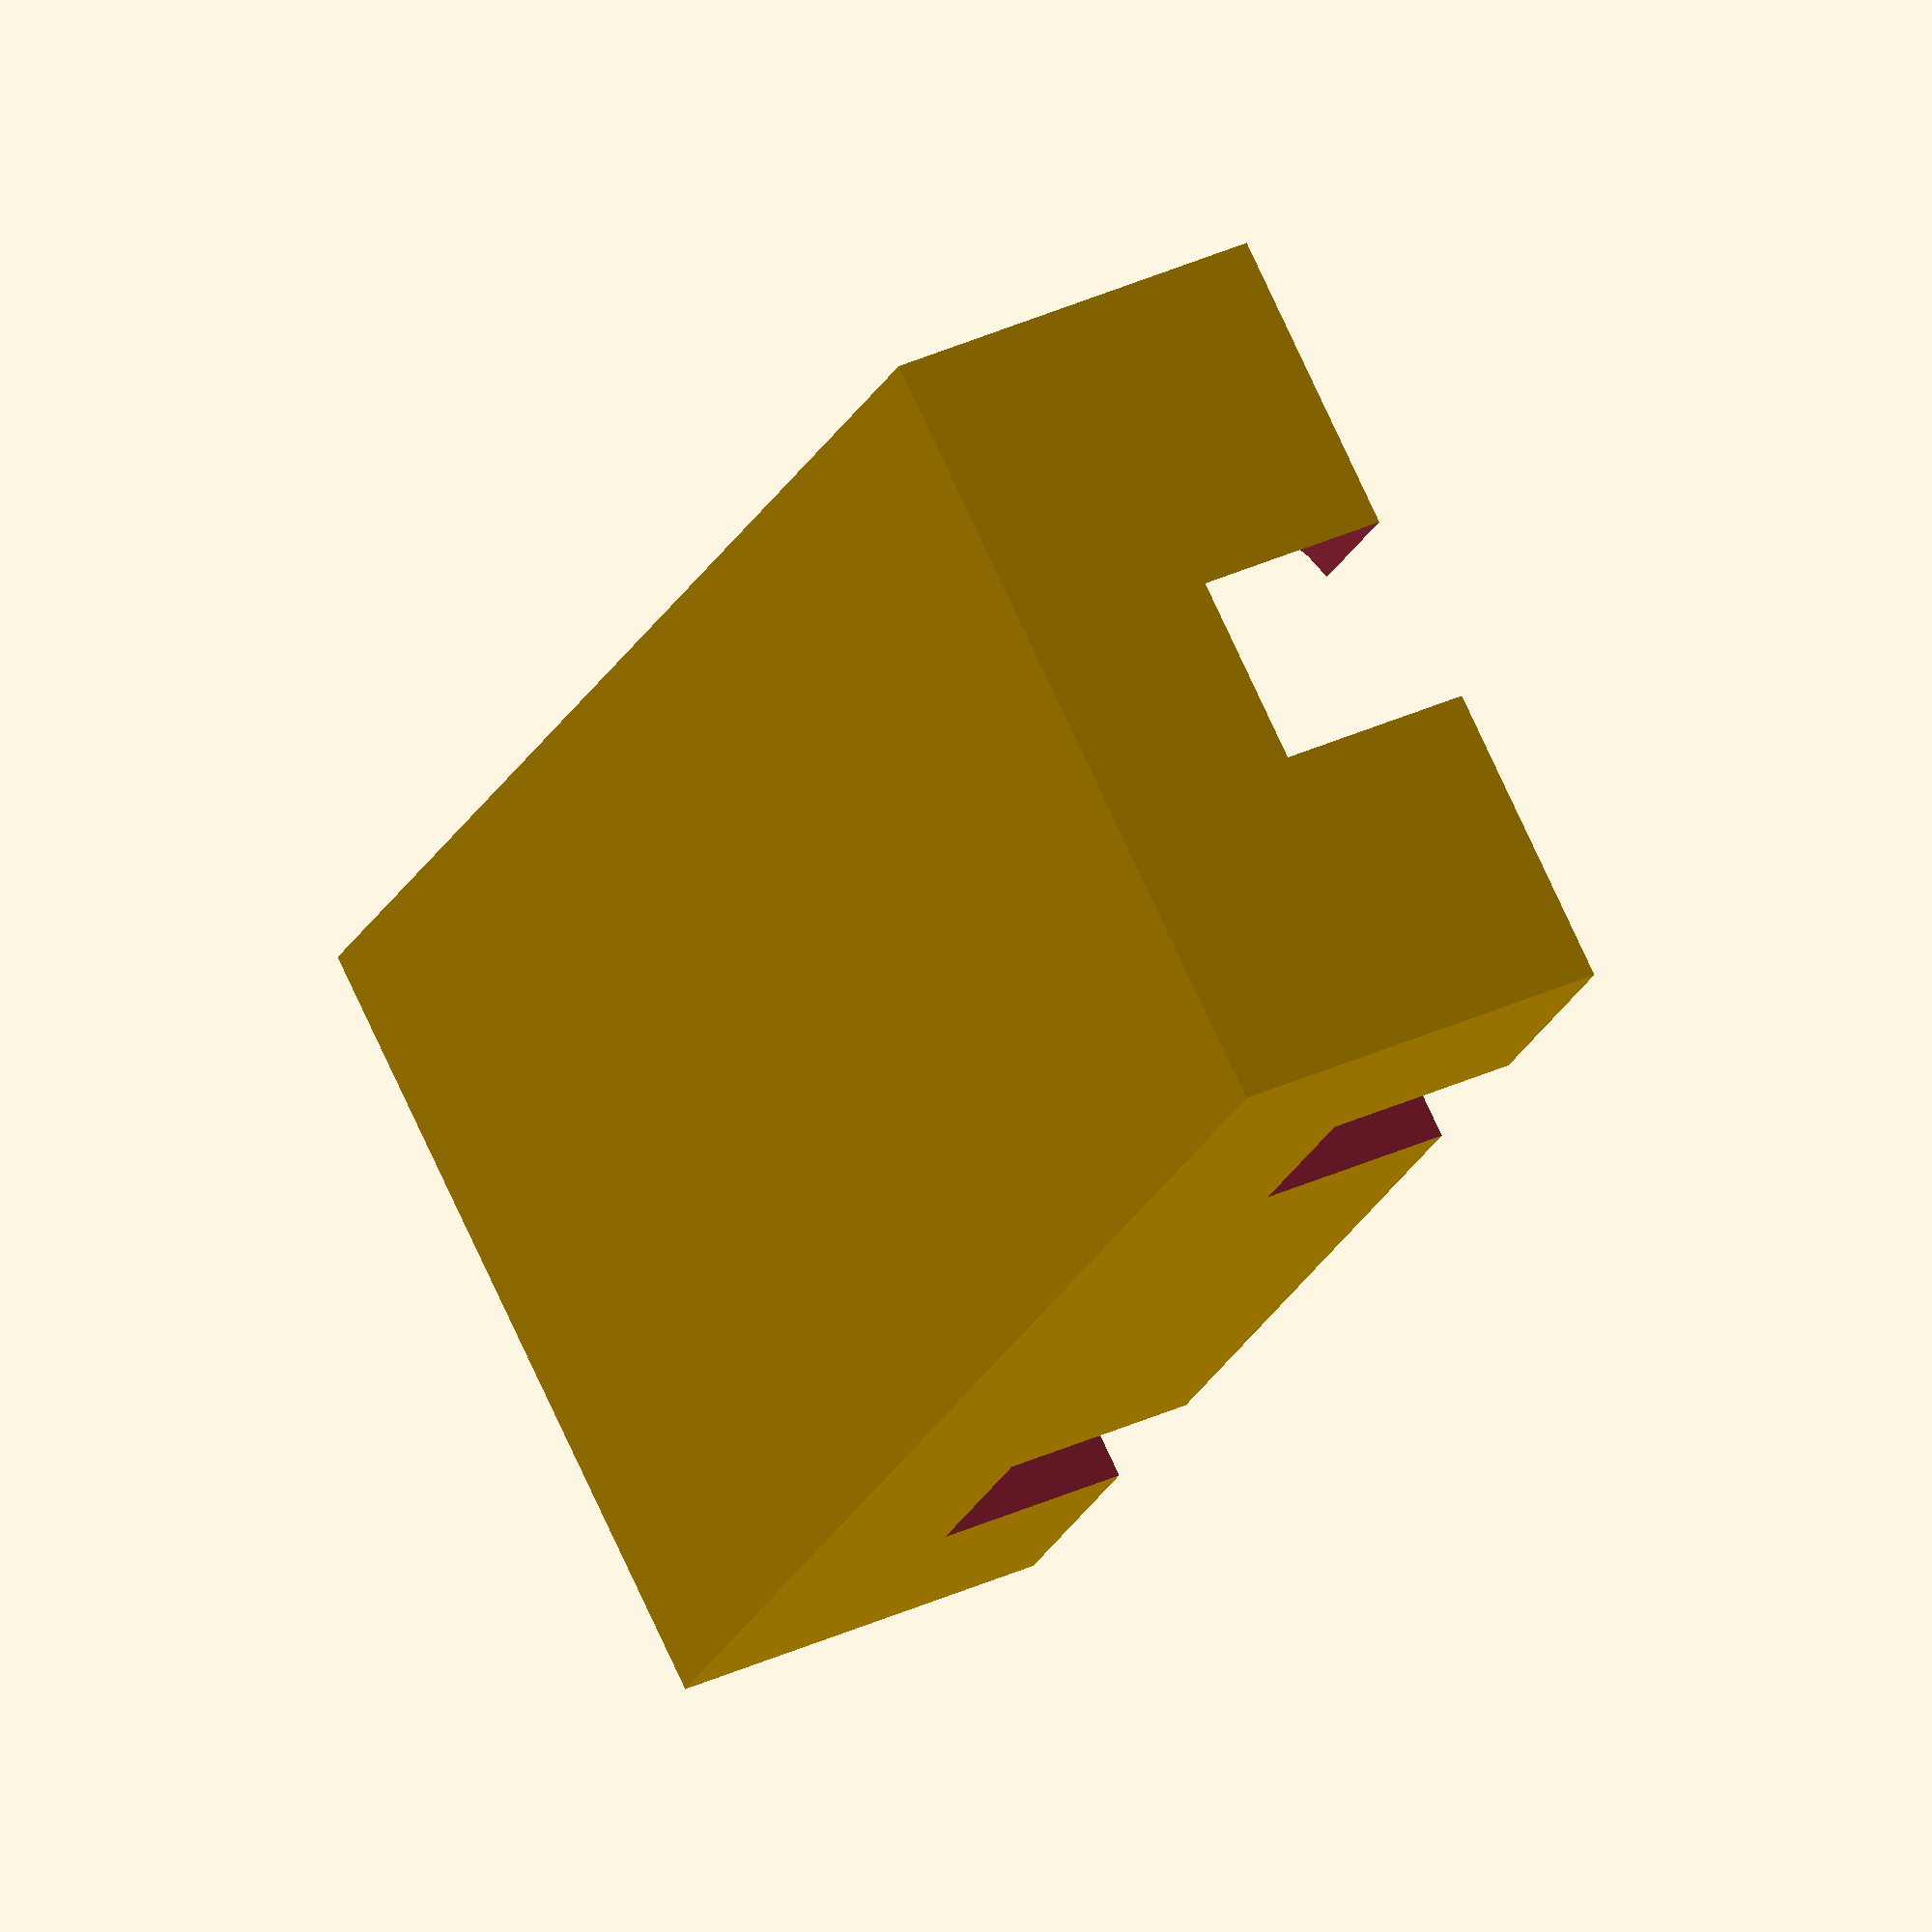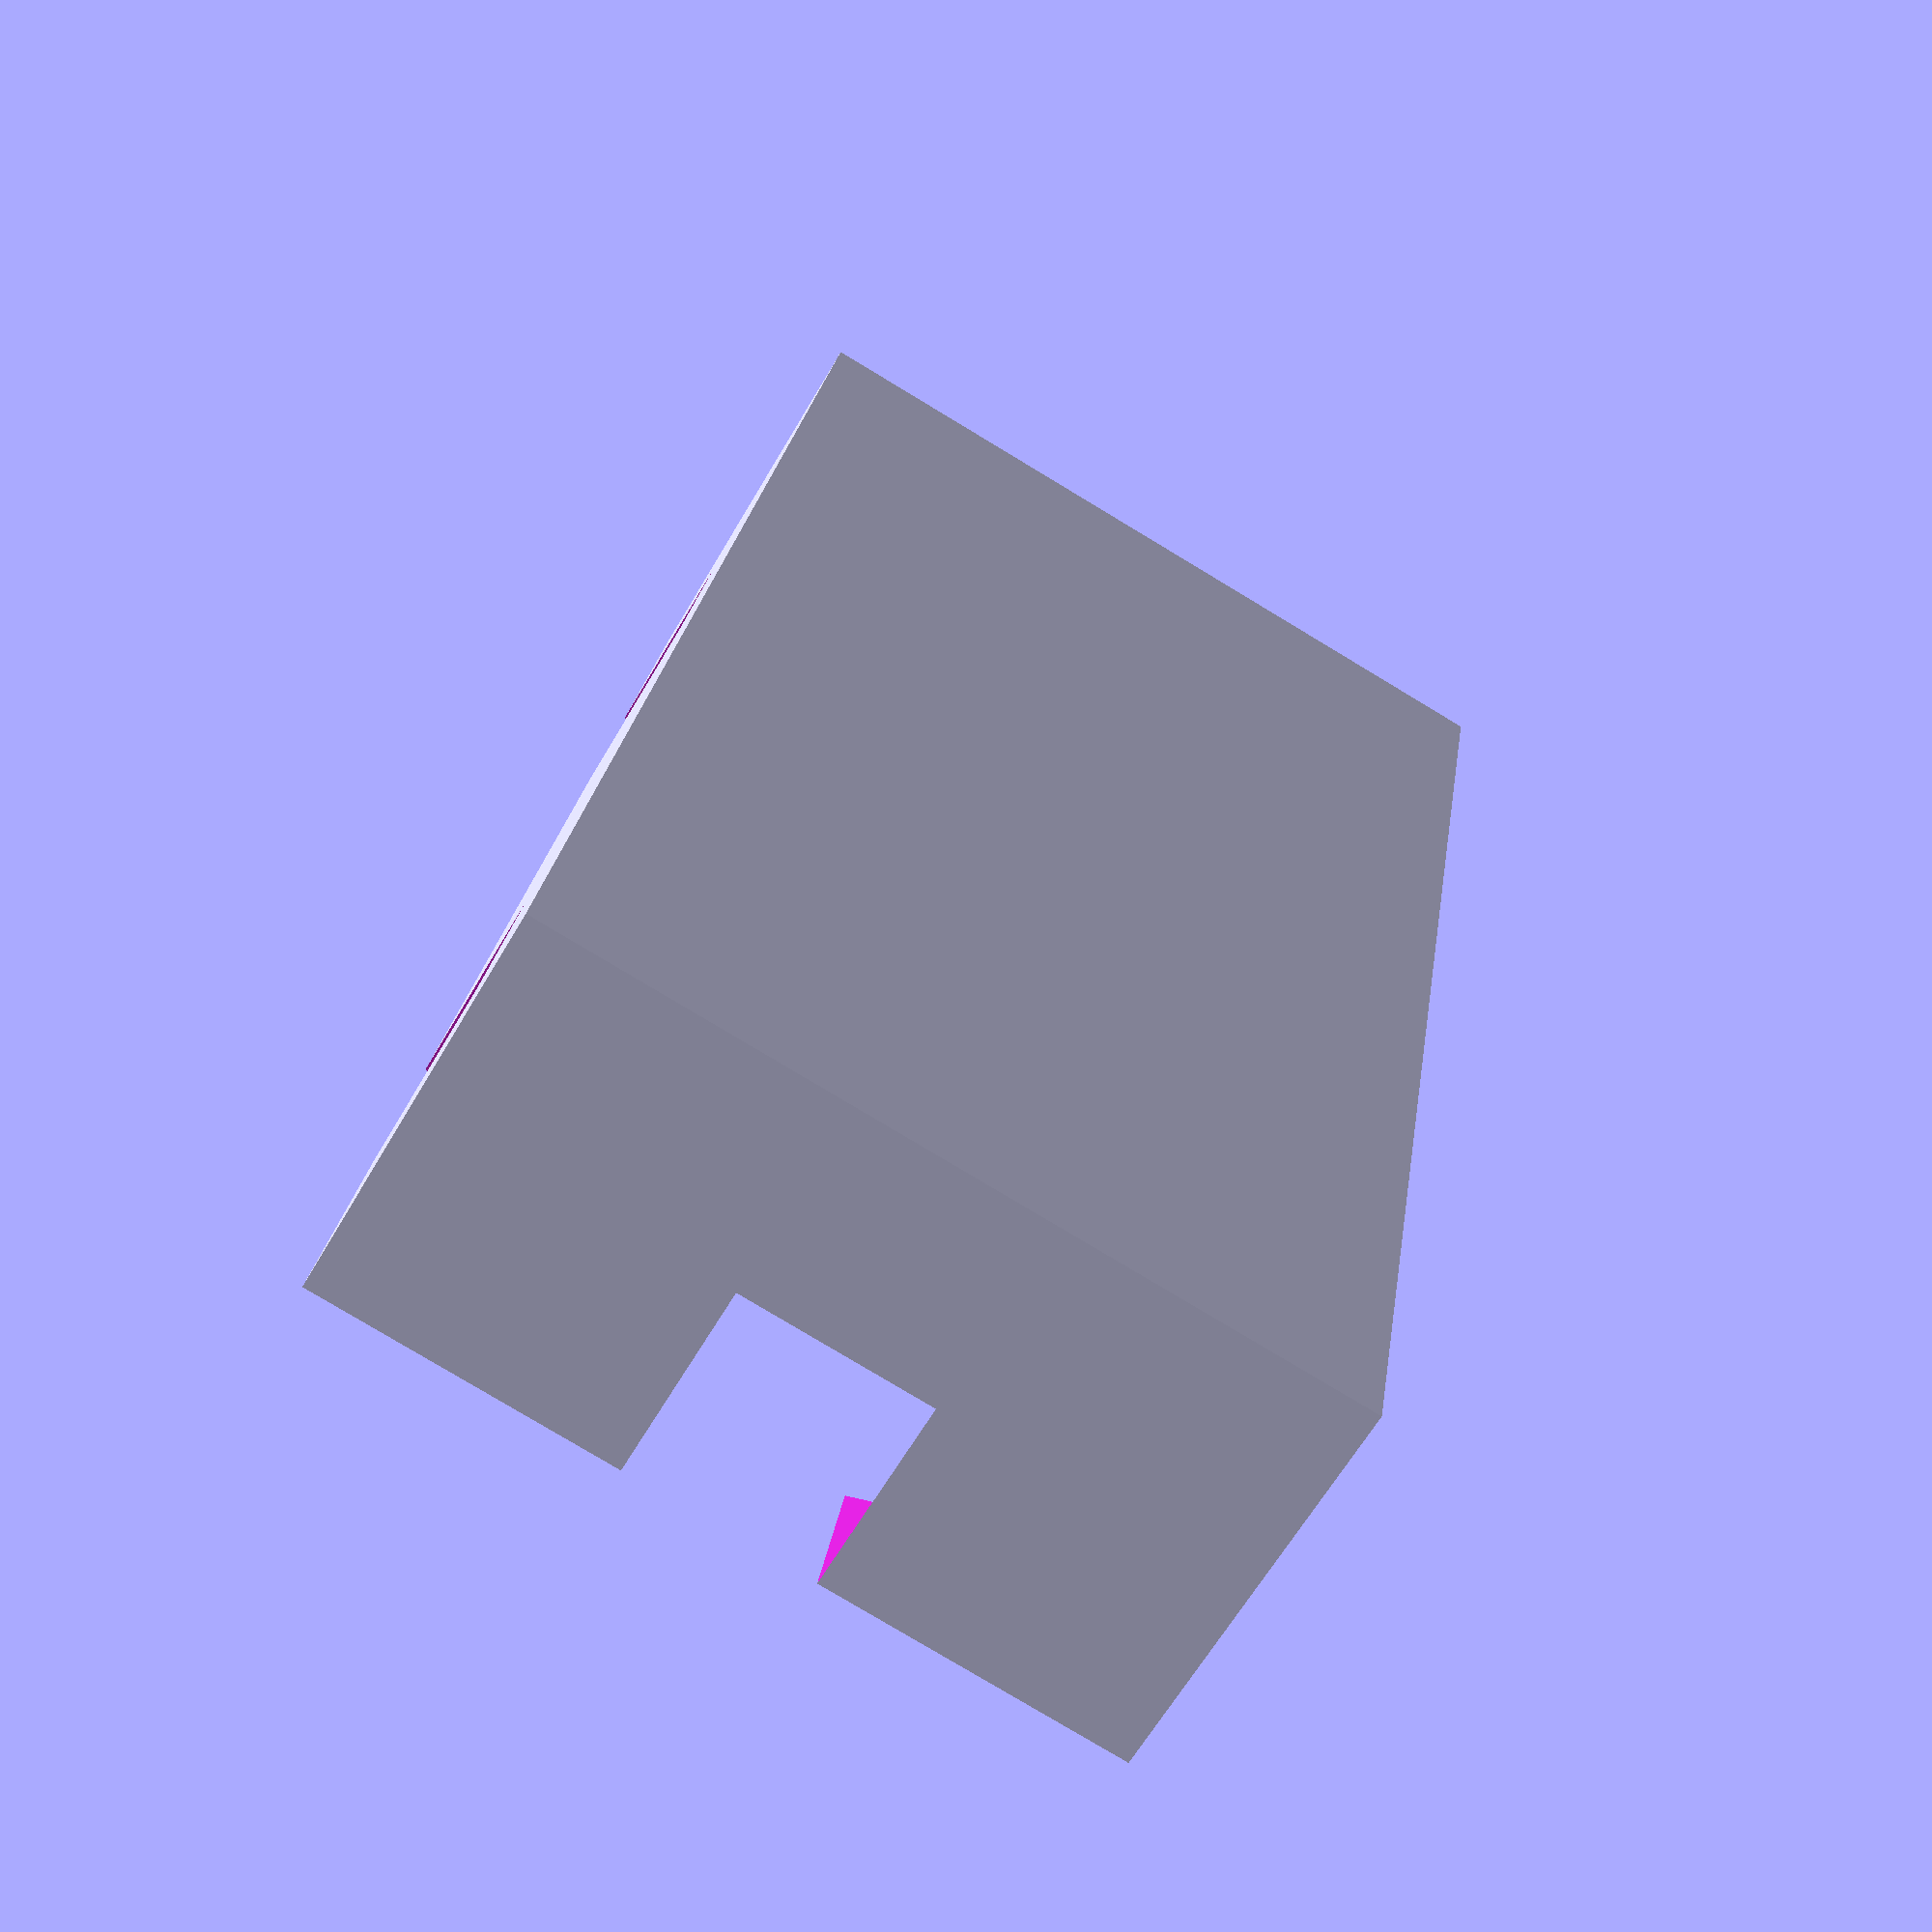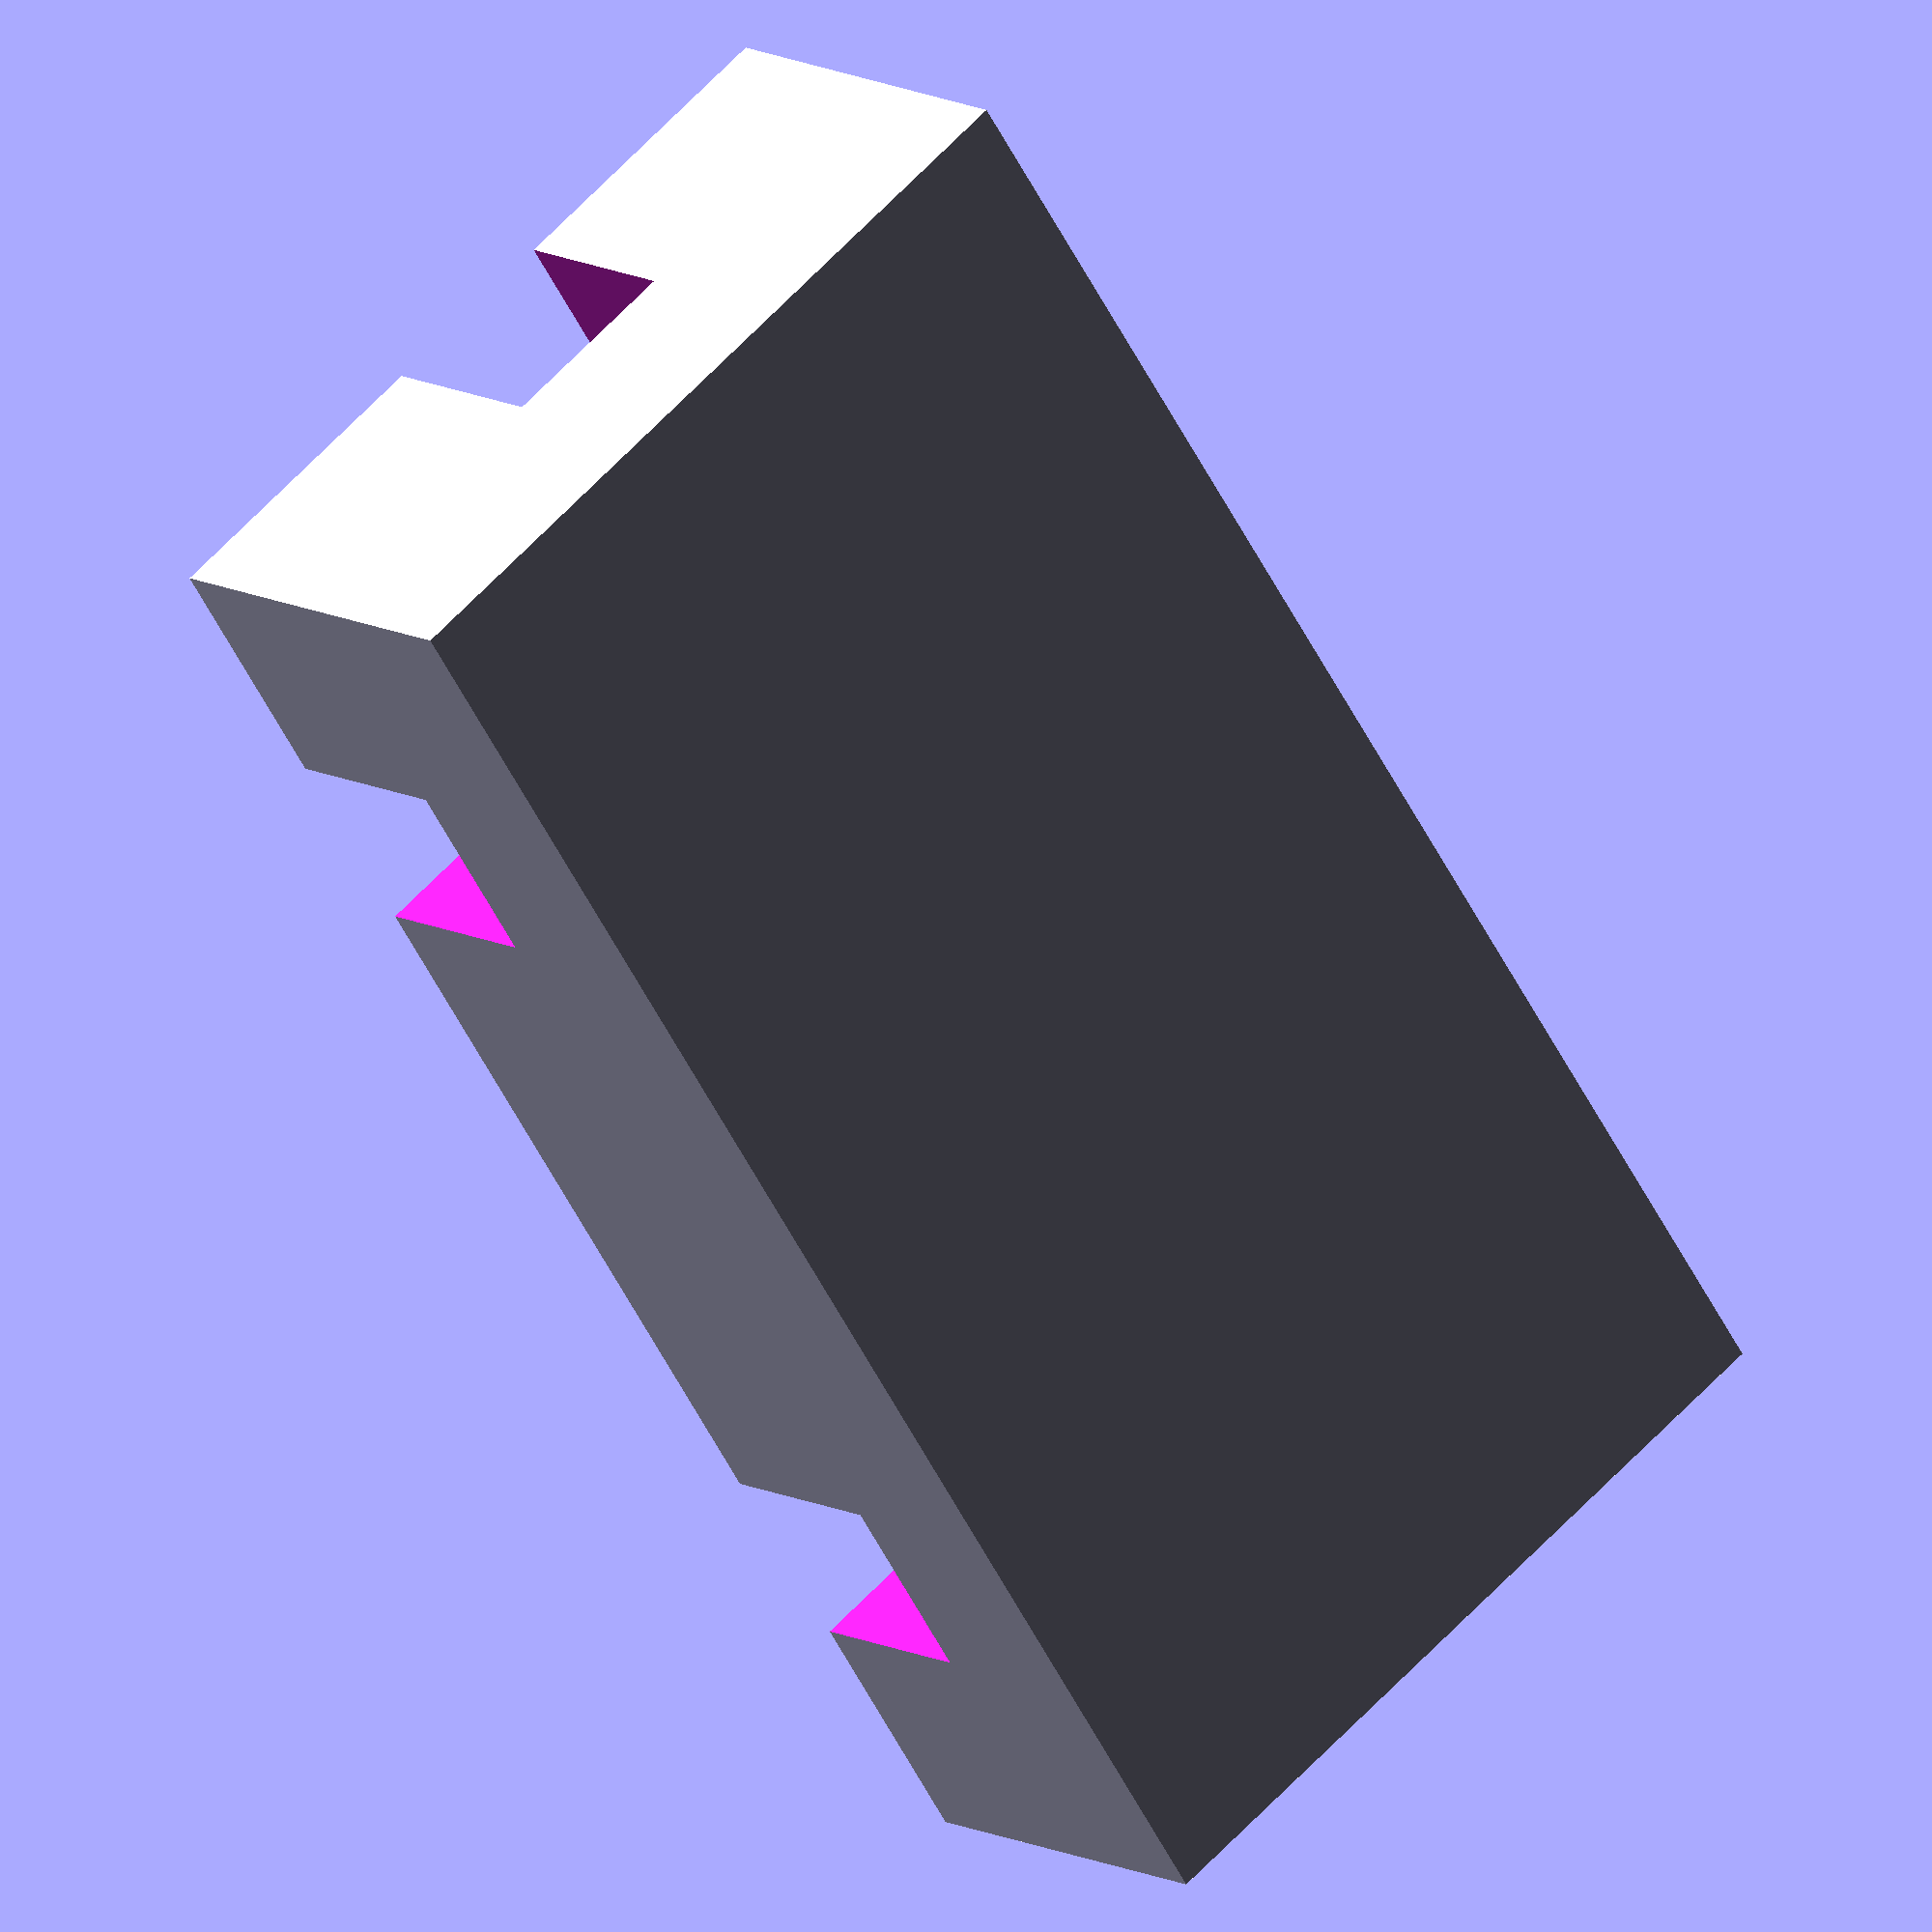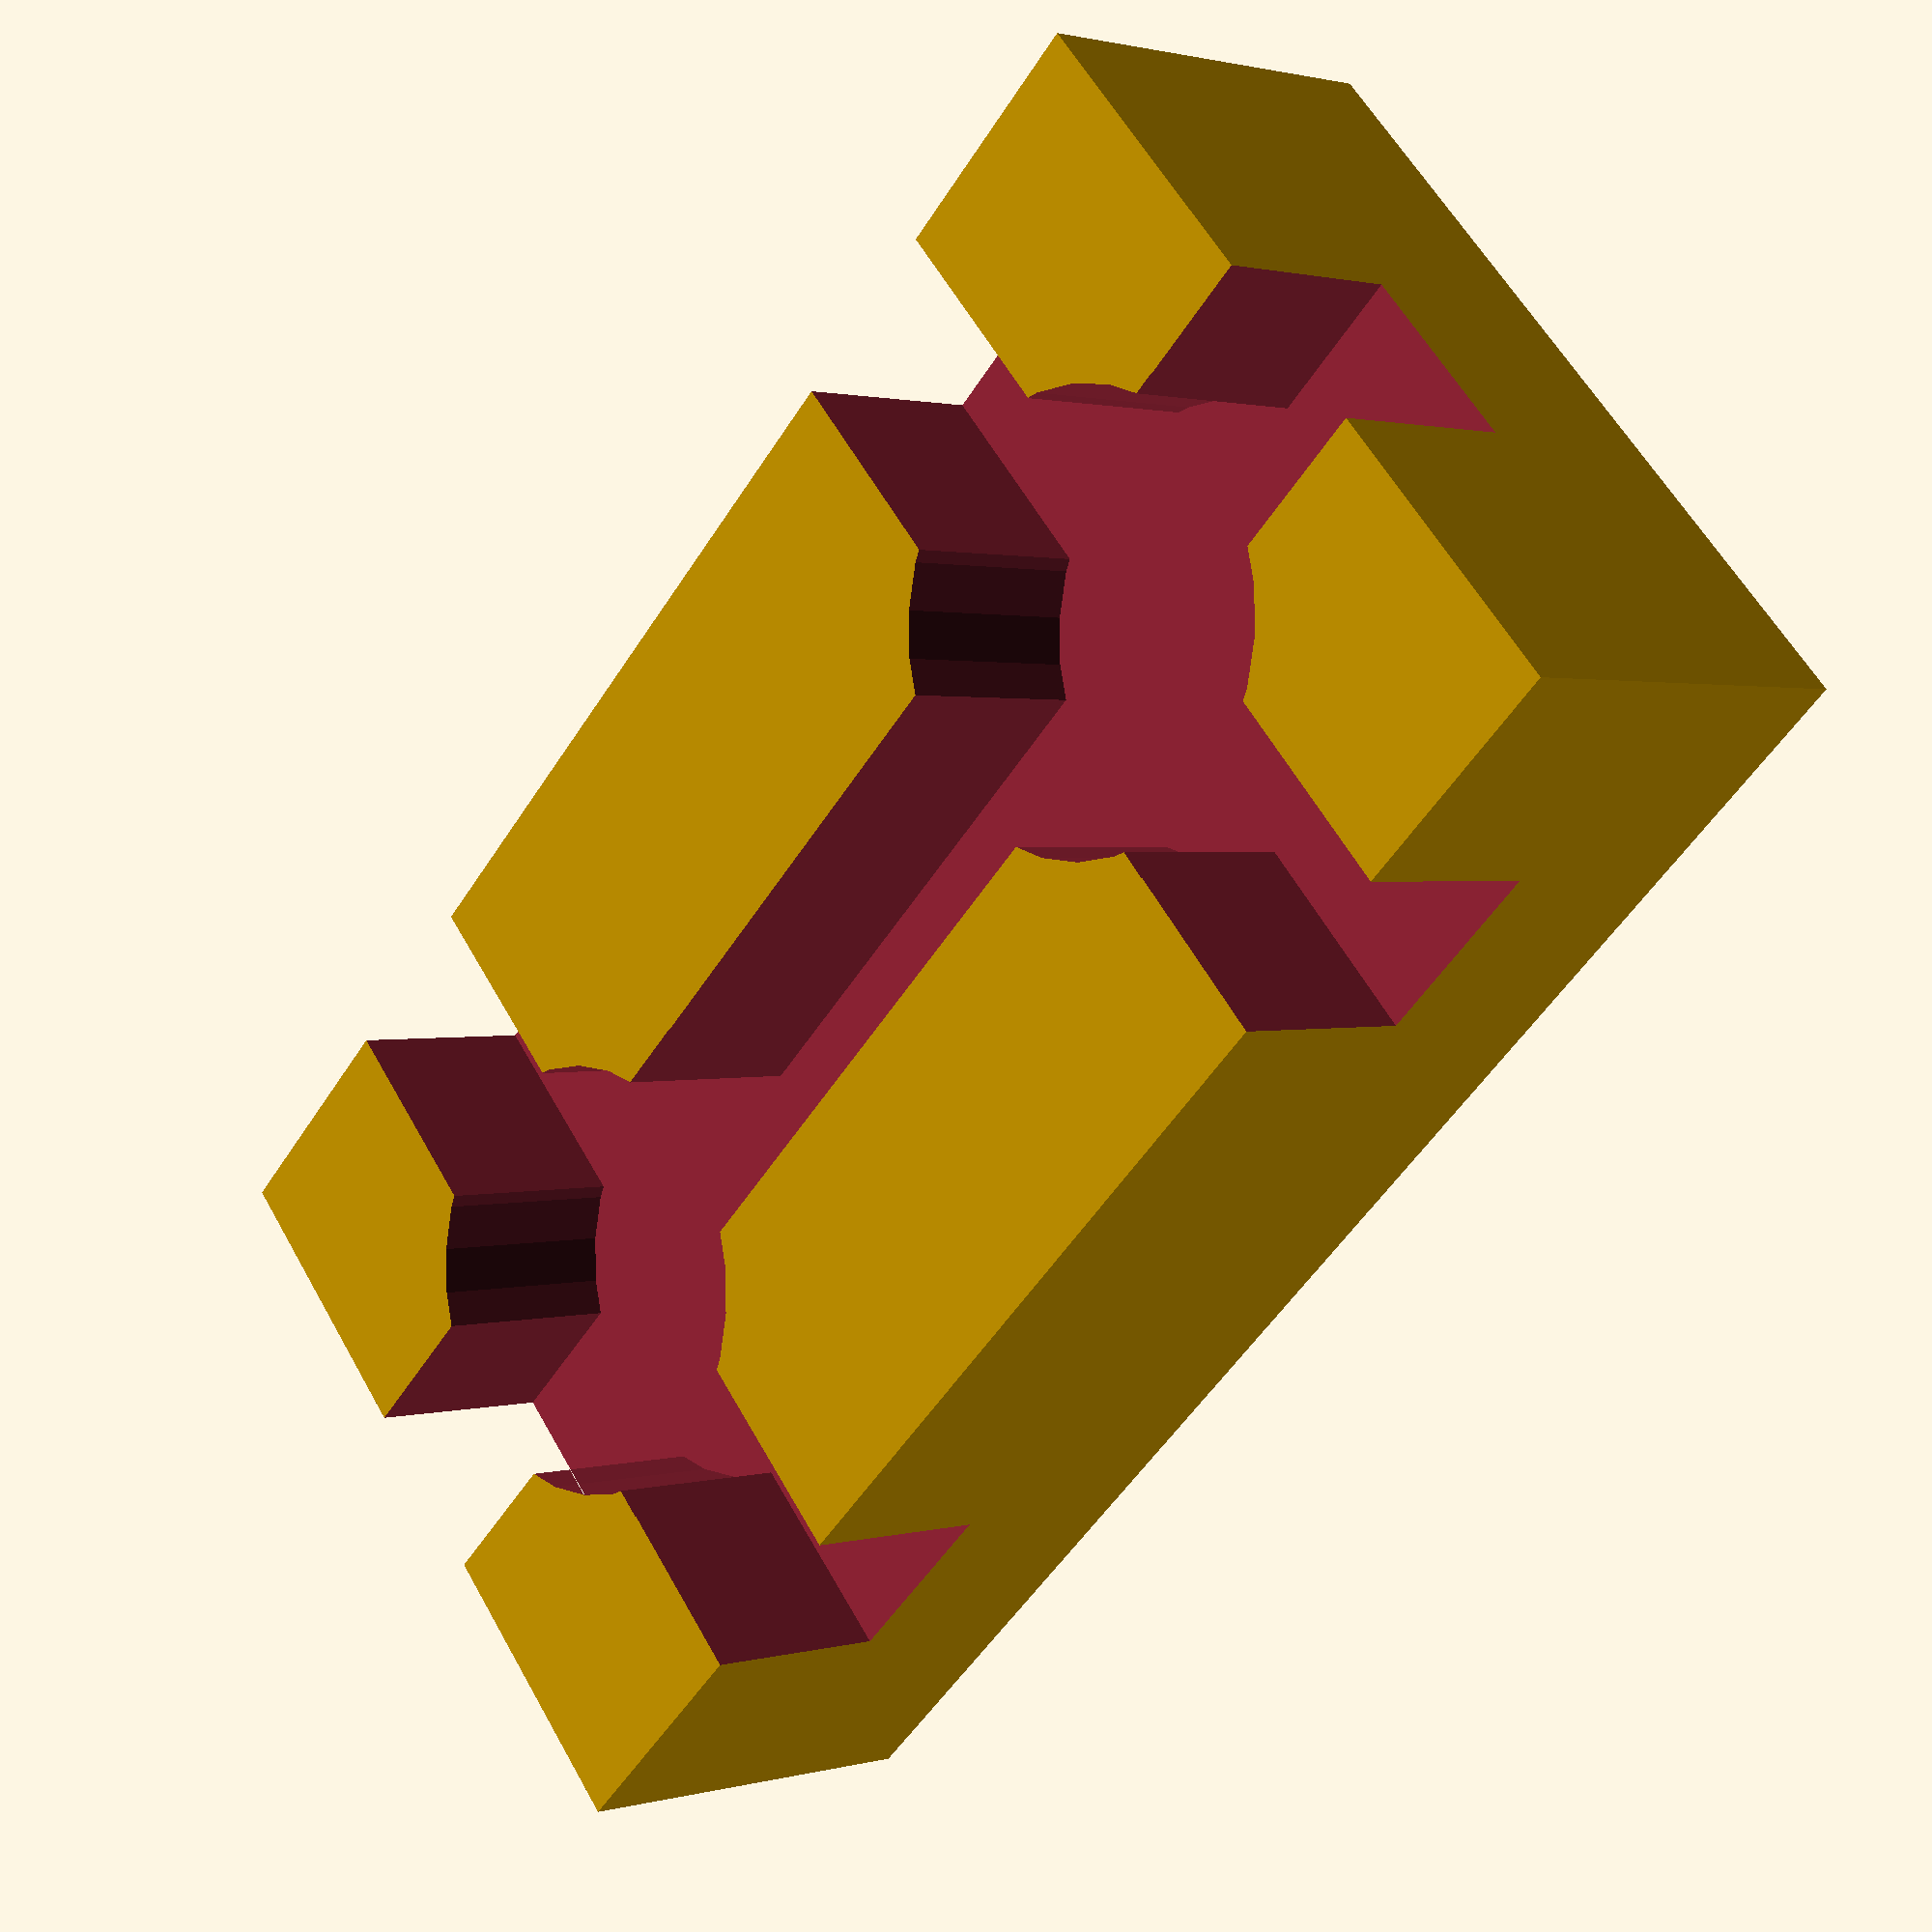
<openscad>
baseDims = [16, 8, 4.0];
insetDepth = 2;
insetCircleDia = 4.25;
insetCircleSpacing = 9.2;
insetLineW = 1.9;

insetCircleRad = insetCircleDia/2;

rotate([($preview?0:180), 0, 0])
spacer();
//insetPattern();

module spacer()
{
    difference()
    {
        translate([-baseDims.x/2, -baseDims.y/2, 0])
        cube(baseDims);
        
        translate([0, 0, -0.01])
        insetPattern(0.01);
    }
}

module insetPattern(insetExtra=0)
{
    linear_extrude(insetDepth+insetExtra)
    {
        translate([insetCircleSpacing/2, 0])
        circle(r=insetCircleRad, $fn=($preview?30:90));
        translate([-insetCircleSpacing/2, 0])
        circle(r=insetCircleRad, $fn=($preview?30:90));
        
        square([baseDims.x+0.02, insetLineW], center=true);
        
        translate([insetCircleSpacing/2, 0])
        square([insetLineW, baseDims.y+0.02], center=true);
        translate([-insetCircleSpacing/2, 0])
        square([insetLineW, baseDims.y+0.02], center=true);
    }
}
</openscad>
<views>
elev=326.5 azim=128.9 roll=57.3 proj=o view=solid
elev=242.2 azim=278.8 roll=209.9 proj=p view=solid
elev=169.3 azim=55.8 roll=215.6 proj=o view=solid
elev=178.7 azim=42.9 roll=315.1 proj=p view=solid
</views>
